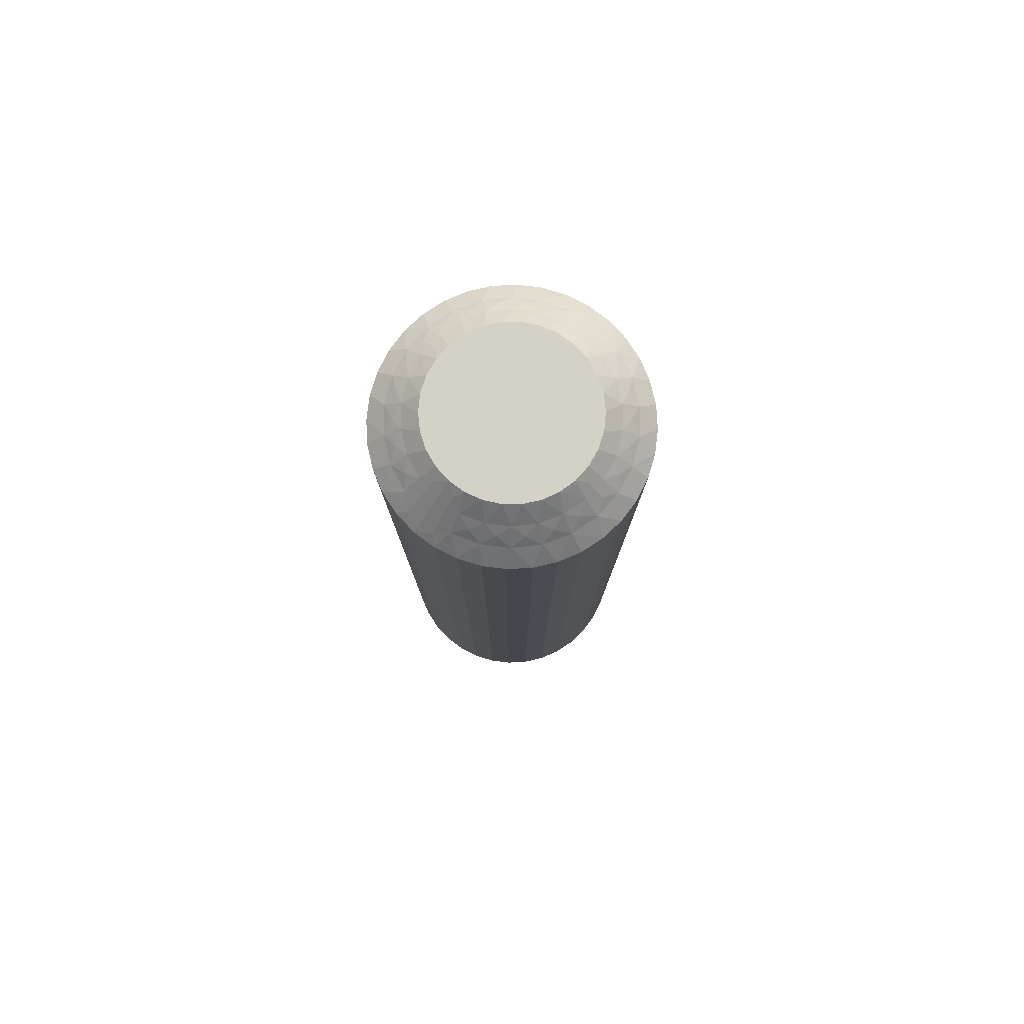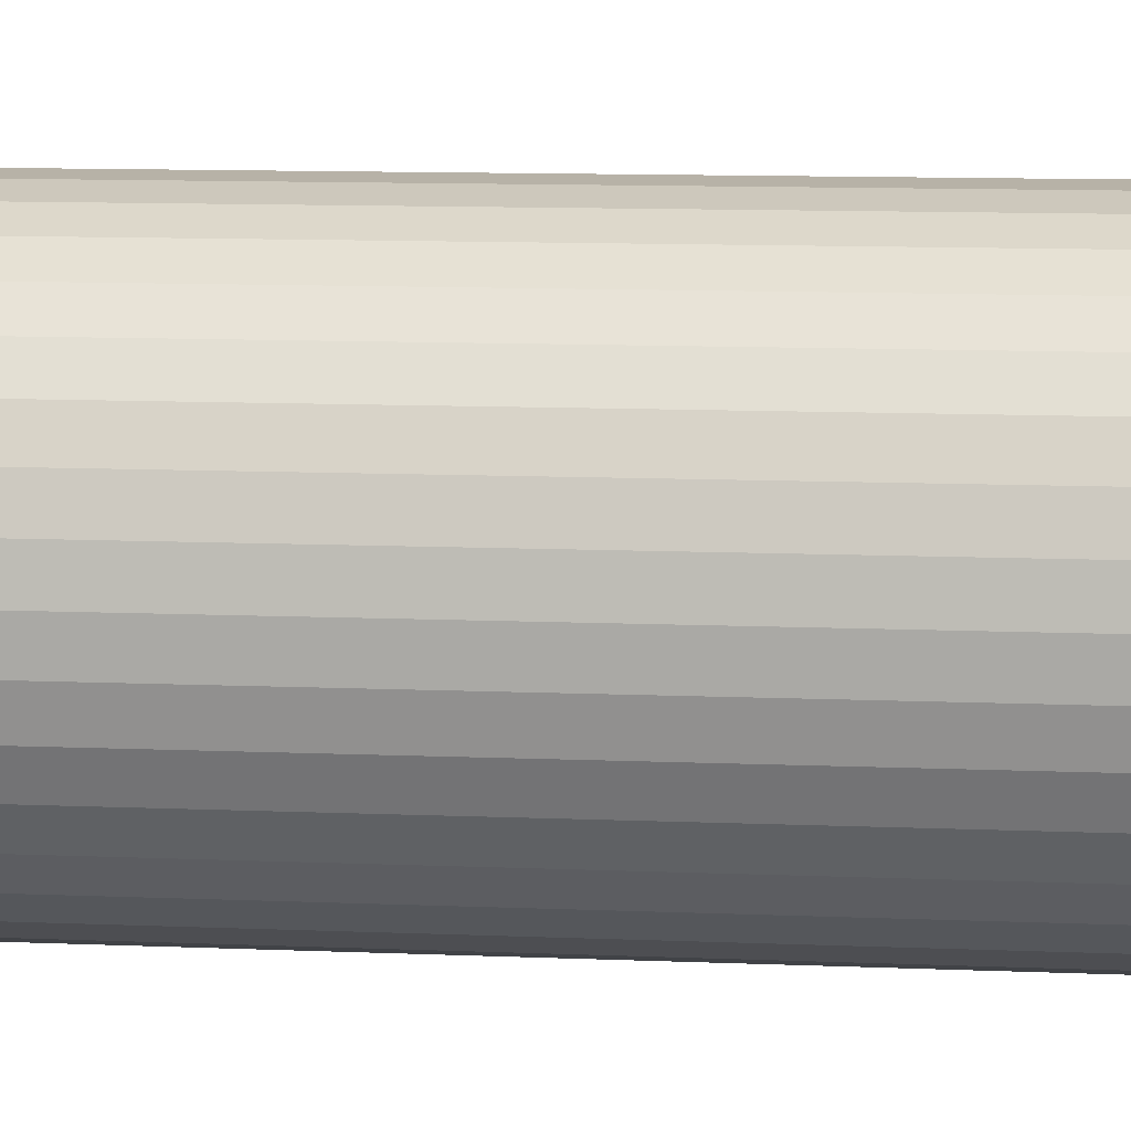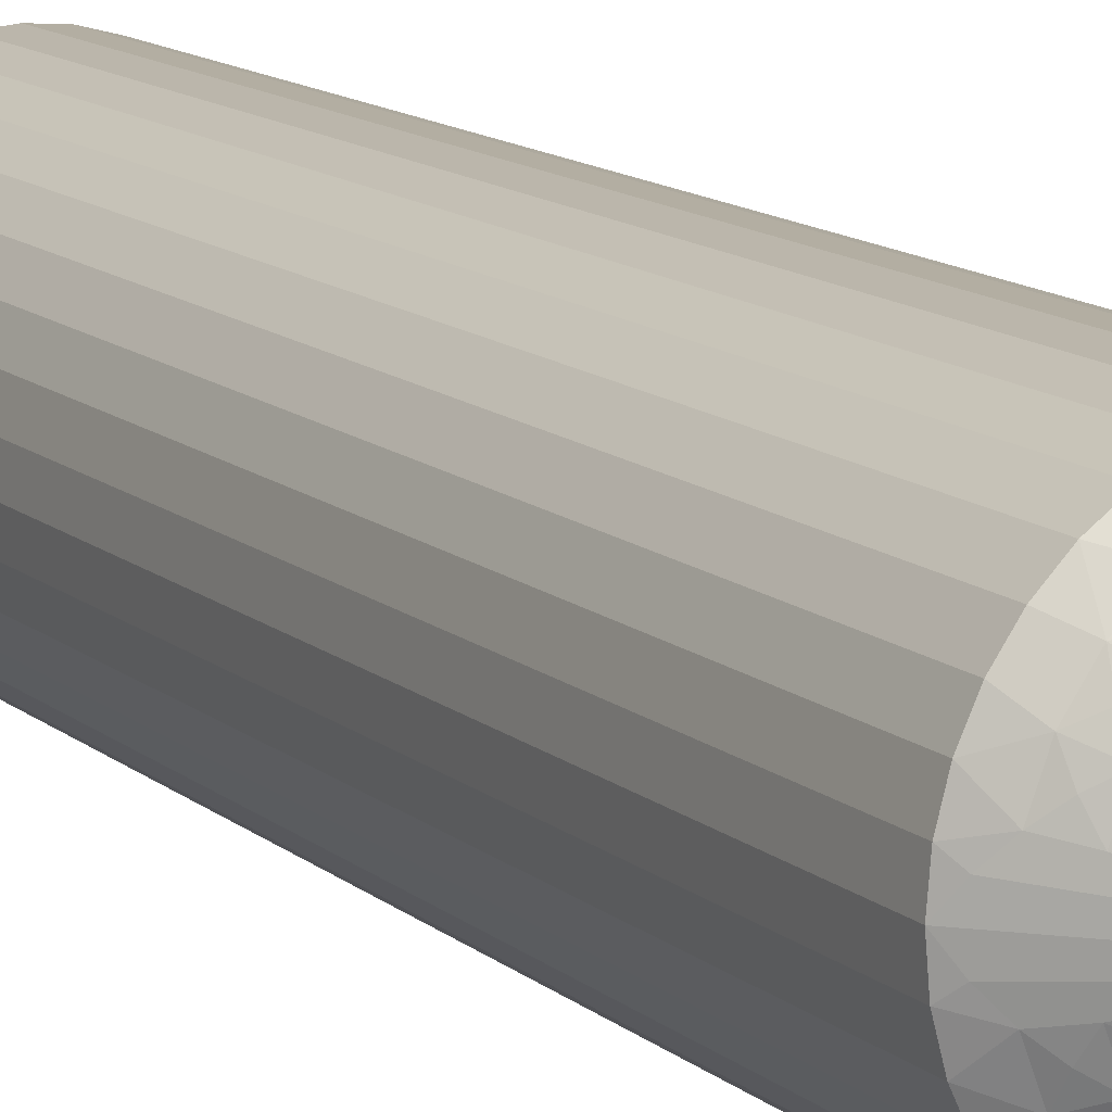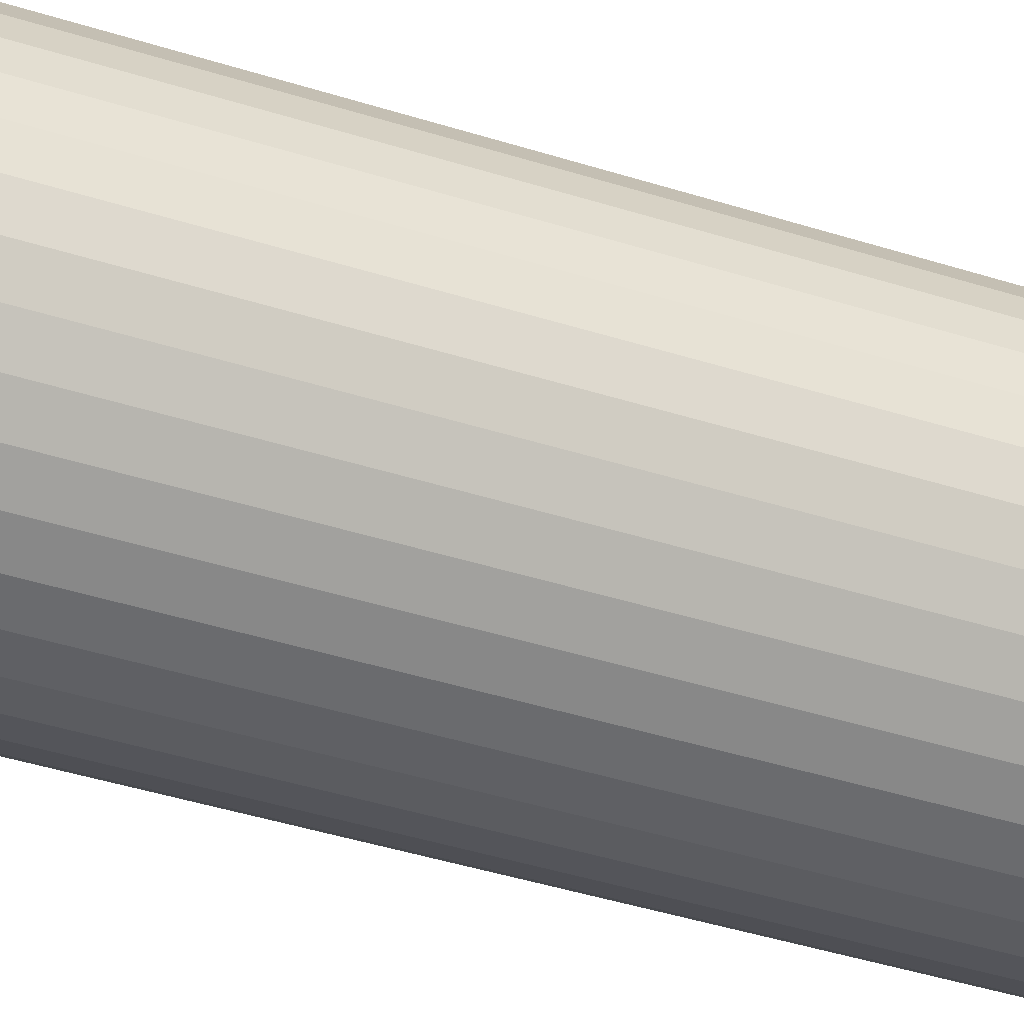
<metadata>
{"format":"obj","ext":"obj","renderer":"f3d","projection":"perspective","resolution":1024,"background":"white","views":[{"elev":79.8,"azim":-48.1,"up":"+Z"},{"elev":7.7,"azim":98.4,"up":"+Y"},{"elev":12.6,"azim":-28.8,"up":"+Y"},{"elev":-39.0,"azim":67.8,"up":"+Y"}]}
</metadata>
<code>
v 2.188 429.4 -369.8
v 2.528 429.6 -369.5
v 2.428 429.1 -370
v 2.166 429.9 -369.2
v 1.744 430.1 -369
v 2.588 430.1 -369
v 1.805 429.6 -369.5
v 4.823 428.1 -369.5
v 5.079 427.4 -369.5
v 4.45 427.7 -370
v 5.265 428.3 -369
v 5.63 428.7 -368.5
v 5.925 428 -368.5
v 1.389 429.8 -369.2
v 1.103 429.5 -369.5
v 0.9252 429.9 -369
v 5.565 427.5 -369
v 0.656 429.5 -369.2
v 0.1781 429.5 -369
v 0.4621 429.1 -369.5
v 0.01118 429.1 -369.2
v 4.412 428.6 -369.5
v 4.189 428.1 -370
v 3.839 428.5 -370
v -0.0792 428.6 -369.5
v -0.4535 429 -369
v -0.5084 428.5 -369.2
v -0.9328 428.3 -369
v -0.49 428.1 -369.5
v 4.786 429 -369
v 5.231 429.2 -368.5
v -0.8725 427.8 -369.2
v -1.232 427.5 -369
v 4.737 429.7 -368.5
v -0.7465 427.4 -369.5
v -0.5636 427 -369.8
v -0.279 427.2 -370
v -0.3337 426.7 -370
v 3.871 429.1 -369.5
v -0.8118 427 -369.5
v -1.834 426.7 -368.5
v 3.416 428.8 -370
v -1.556 427.1 -368.8
v -1.773 427.4 -368.5
v 4.155 429.5 -369
v 4.166 430.1 -368.5
v 3.23 429.5 -369.5
v 2.939 429 -370
v 3.407 429.9 -369
v 3.534 430.4 -368.5
v 2.861 430.6 -368.5
v 2.166 430.7 -368.5
v 1.905 429.1 -370
v 1.394 429 -370
v 1.472 430.6 -368.5
v 0.9163 428.8 -370
v 0.7982 430.4 -368.5
v 0.1663 430.1 -368.5
v 0.4935 428.5 -370
v -0.4048 429.7 -368.5
v 0.1438 428.1 -370
v -0.8978 429.2 -368.5
v -1.298 428.7 -368.5
v -0.1175 427.7 -370
v -1.592 428 -368.5
v 4.896 427 -369.8
v 4.666 426.7 -370
v 4.612 427.2 -370
v 5.144 427 -369.5
v 6.166 426.7 -368.5
v 5.889 427.1 -368.8
v 6.106 427.4 -368.5
v 5.205 427.8 -369.2
v 4.841 428.5 -369.2
v 4.321 429.1 -369.2
v 3.677 429.5 -369.2
v 2.944 429.8 -369.2
v 2.144 429.4 -340.2
v 2.428 429.1 -340
v 2.528 429.6 -340.5
v -0.49 428.1 -340.5
v -0.1175 427.7 -340
v 0.1438 428.1 -340
v 1.805 429.6 -340.5
v 1.905 429.1 -340
v 2.166 429.9 -340.8
v 2.588 430.1 -341
v 1.744 430.1 -341
v -0.7465 427.4 -340.5
v -0.9328 428.3 -341
v -1.298 428.7 -341.5
v -1.592 428 -341.5
v 2.944 429.8 -340.8
v 3.23 429.5 -340.5
v 3.407 429.9 -341
v -1.232 427.5 -341
v 3.677 429.5 -340.8
v 4.155 429.5 -341
v 3.871 429.1 -340.5
v 4.321 429.1 -340.8
v -0.0792 428.6 -340.5
v 0.4935 428.5 -340
v 4.412 428.6 -340.5
v 4.786 429 -341
v 4.841 428.5 -340.8
v 5.265 428.3 -341
v 4.823 428.1 -340.5
v -0.4535 429 -341
v -0.8978 429.2 -341.5
v 5.205 427.8 -340.8
v 5.565 427.5 -341
v -0.4048 429.7 -341.5
v 5.079 427.4 -340.5
v 4.896 427 -340.2
v 4.612 427.2 -340
v 4.666 426.7 -340
v 0.4621 429.1 -340.5
v 5.144 427 -340.5
v 6.166 426.7 -341.5
v 0.9163 428.8 -340
v 5.889 427.1 -341.2
v 6.106 427.4 -341.5
v 0.1781 429.5 -341
v 0.1663 430.1 -341.5
v 1.103 429.5 -340.5
v 1.394 429 -340
v 0.9252 429.9 -341
v 0.7983 430.4 -341.5
v 1.472 430.6 -341.5
v 2.166 430.7 -341.5
v 2.939 429 -340
v 2.861 430.6 -341.5
v 3.416 428.8 -340
v 3.534 430.4 -341.5
v 4.166 430.1 -341.5
v 3.839 428.5 -340
v 4.737 429.7 -341.5
v 4.189 428.1 -340
v 5.231 429.2 -341.5
v 5.63 428.7 -341.5
v 4.45 427.7 -340
v 5.925 428 -341.5
v -0.5636 427 -340.2
v -0.3337 426.7 -340
v -0.279 427.2 -340
v -0.8118 427 -340.5
v -1.834 426.7 -341.5
v -1.556 427.1 -341.2
v -1.773 427.4 -341.5
v -0.8725 427.8 -340.8
v -0.5084 428.5 -340.8
v 0.01118 429.1 -340.8
v 0.656 429.5 -340.8
v 1.389 429.8 -340.8
v 6.106 426 -341.5
v 6.106 426 -368.5
v 5.925 425.3 -341.5
v 5.925 425.3 -368.5
v 5.63 424.7 -341.5
v 5.63 424.7 -368.5
v 5.231 424.1 -341.5
v 5.231 424.1 -368.5
v 4.737 423.6 -341.5
v 4.737 423.6 -368.5
v 4.166 423.2 -341.5
v 4.166 423.2 -368.5
v 3.534 422.9 -341.5
v 3.534 422.9 -368.5
v 2.861 422.7 -341.5
v 2.861 422.7 -368.5
v 2.166 422.7 -341.5
v 2.166 422.7 -368.5
v 1.472 422.7 -341.5
v 1.472 422.7 -368.5
v 0.7982 422.9 -341.5
v 0.7982 422.9 -368.5
v 0.1663 423.2 -341.5
v 0.1663 423.2 -368.5
v -0.4048 423.6 -341.5
v -0.4048 423.6 -368.5
v -0.8978 424.1 -341.5
v -0.8978 424.1 -368.5
v -1.298 424.7 -341.5
v -1.298 424.7 -368.5
v -1.592 425.3 -341.5
v -1.592 425.3 -368.5
v -1.773 426 -341.5
v -1.773 426 -368.5
v 4.45 425.6 -340
v 4.612 426.1 -340
v 0.9163 424.5 -340
v -0.279 426.1 -340
v -0.1175 425.6 -340
v 0.1438 425.2 -340
v 0.4935 424.8 -340
v 1.394 424.3 -340
v 1.905 424.2 -340
v 2.428 424.2 -340
v 2.939 424.3 -340
v 3.416 424.5 -340
v 3.839 424.8 -340
v 4.189 425.2 -340
v 4.45 425.6 -370
v 0.9163 424.5 -370
v 1.905 424.2 -370
v 1.394 424.3 -370
v 3.839 424.8 -370
v 4.189 425.2 -370
v 3.416 424.5 -370
v 2.939 424.3 -370
v 2.428 424.2 -370
v 0.4935 424.8 -370
v 0.1438 425.2 -370
v -0.1175 425.6 -370
v -0.279 426.1 -370
v 4.612 426.1 -370
v 2.144 423.9 -340.2
v 4.823 425.3 -340.5
v 1.805 423.7 -340.5
v 2.528 423.7 -340.5
v 2.166 423.4 -340.8
v 2.588 423.2 -341
v 1.744 423.2 -341
v 5.079 425.9 -340.5
v 5.265 425 -341
v 1.389 423.5 -340.8
v 1.103 423.9 -340.5
v 0.9252 423.4 -341
v 5.565 425.8 -341
v 0.656 423.8 -340.8
v 0.1781 423.8 -341
v 0.4621 424.2 -340.5
v 4.412 424.7 -340.5
v 0.01118 424.2 -340.8
v -0.0792 424.7 -340.5
v -0.4535 424.3 -341
v -0.5084 424.8 -340.8
v -0.49 425.3 -340.5
v -0.9328 425 -341
v 4.786 424.3 -341
v -0.8725 425.5 -340.8
v -0.7465 425.9 -340.5
v -1.232 425.8 -341
v -0.5636 426.3 -340.2
v 3.871 424.2 -340.5
v -0.8118 426.3 -340.5
v -1.556 426.2 -341.2
v 4.155 423.8 -341
v 3.23 423.9 -340.5
v 3.407 423.4 -341
v 4.896 426.3 -340.2
v 5.144 426.3 -340.5
v 5.889 426.2 -341.2
v 5.205 425.5 -340.8
v 4.841 424.8 -340.8
v 4.321 424.2 -340.8
v 3.677 423.8 -340.8
v 2.944 423.5 -340.8
v 2.188 423.9 -369.8
v 2.528 423.7 -369.5
v 1.805 423.7 -369.5
v 2.166 423.4 -369.2
v 1.744 423.2 -369
v 2.588 423.2 -369
v -0.49 425.3 -369.5
v -0.7465 425.9 -369.5
v -0.9328 425 -369
v 2.944 423.5 -369.2
v 3.23 423.9 -369.5
v 3.407 423.4 -369
v -1.232 425.8 -369
v 3.677 423.8 -369.2
v 4.155 423.8 -369
v 3.871 424.2 -369.5
v -0.0792 424.7 -369.5
v 4.321 424.2 -369.2
v 4.412 424.7 -369.5
v 4.786 424.3 -369
v 4.841 424.8 -369.2
v 4.823 425.3 -369.5
v 5.265 425 -369
v -0.4535 424.3 -369
v 5.205 425.5 -369.2
v 5.079 425.9 -369.5
v 5.565 425.8 -369
v 4.896 426.3 -369.8
v 0.4621 424.2 -369.5
v 5.144 426.3 -369.5
v 5.889 426.2 -368.8
v 0.1781 423.8 -369
v 1.103 423.9 -369.5
v 0.9252 423.4 -369
v -0.5636 426.3 -369.8
v -0.8118 426.3 -369.5
v -1.556 426.2 -368.8
v -0.8725 425.5 -369.2
v -0.5084 424.8 -369.2
v 0.01118 424.2 -369.2
v 0.656 423.8 -369.2
v 1.389 423.5 -369.2
f 1 2 3
f 4 5 6
f 4 6 2
f 4 7 5
f 8 9 10
f 4 1 7
f 4 2 1
f 11 12 13
f 14 7 15
f 14 16 5
f 14 5 7
f 11 13 17
f 14 15 16
f 18 19 16
f 18 20 19
f 18 15 20
f 18 16 15
f 21 19 20
f 22 23 24
f 21 25 26
f 21 26 19
f 21 20 25
f 22 8 23
f 27 28 26
f 27 26 25
f 27 25 29
f 27 29 28
f 30 31 12
f 32 33 28
f 30 34 31
f 32 28 29
f 32 29 35
f 32 35 33
f 36 35 37
f 36 37 38
f 30 12 11
f 39 22 24
f 40 38 41
f 39 24 42
f 40 35 36
f 40 36 38
f 40 33 35
f 43 41 44
f 43 44 33
f 45 46 34
f 43 40 41
f 43 33 40
f 45 34 30
f 47 42 48
f 47 39 42
f 49 50 46
f 49 51 50
f 49 46 45
f 2 48 3
f 2 47 48
f 6 52 51
f 6 51 49
f 7 53 54
f 5 55 52
f 5 52 6
f 15 54 56
f 15 7 54
f 16 57 55
f 16 58 57
f 16 55 5
f 20 56 59
f 20 15 56
f 19 58 16
f 19 60 58
f 25 59 61
f 25 20 59
f 26 60 19
f 26 62 60
f 26 63 62
f 29 61 64
f 29 25 61
f 28 63 26
f 28 65 63
f 35 64 37
f 35 29 64
f 33 65 28
f 33 44 65
f 66 67 68
f 66 68 9
f 69 70 67
f 69 67 66
f 69 66 9
f 69 9 17
f 71 72 70
f 71 70 69
f 71 69 17
f 71 17 72
f 73 9 8
f 73 11 17
f 73 17 9
f 73 8 11
f 74 8 22
f 74 30 11
f 74 22 30
f 74 11 8
f 9 68 10
f 75 45 30
f 75 30 22
f 75 22 39
f 75 39 45
f 76 47 49
f 76 49 45
f 76 45 39
f 76 39 47
f 17 13 72
f 77 47 2
f 77 49 47
f 77 2 6
f 77 6 49
f 1 3 53
f 1 53 7
f 8 10 23
f 78 79 80
f 81 82 83
f 78 84 85
f 86 87 88
f 86 88 84
f 86 80 87
f 81 89 82
f 86 78 80
f 86 84 78
f 90 91 92
f 93 80 94
f 93 95 87
f 93 87 80
f 90 92 96
f 93 94 95
f 97 98 95
f 97 99 98
f 97 94 99
f 97 95 94
f 100 98 99
f 101 83 102
f 100 103 104
f 100 104 98
f 100 99 103
f 101 81 83
f 105 106 104
f 105 104 103
f 105 103 107
f 105 107 106
f 108 109 91
f 110 111 106
f 108 112 109
f 110 106 107
f 110 107 113
f 110 113 111
f 114 113 115
f 114 115 116
f 108 91 90
f 117 101 102
f 118 116 119
f 117 102 120
f 118 113 114
f 118 114 116
f 118 111 113
f 121 119 122
f 121 122 111
f 123 124 112
f 121 118 119
f 121 111 118
f 123 112 108
f 125 120 126
f 125 117 120
f 127 128 124
f 127 129 128
f 127 124 123
f 84 126 85
f 84 125 126
f 88 130 129
f 88 129 127
f 80 79 131
f 87 132 130
f 87 130 88
f 94 131 133
f 94 80 131
f 95 134 132
f 95 135 134
f 95 132 87
f 99 133 136
f 99 94 133
f 98 135 95
f 98 137 135
f 103 136 138
f 103 99 136
f 104 137 98
f 104 139 137
f 104 140 139
f 107 138 141
f 107 103 138
f 106 140 104
f 106 142 140
f 113 141 115
f 113 107 141
f 111 142 106
f 111 122 142
f 143 144 145
f 143 145 89
f 146 147 144
f 146 144 143
f 146 143 89
f 146 89 96
f 148 149 147
f 148 147 146
f 148 146 96
f 148 96 149
f 150 89 81
f 150 90 96
f 150 96 89
f 150 81 90
f 151 81 101
f 151 108 90
f 151 101 108
f 151 90 81
f 89 145 82
f 152 123 108
f 152 108 101
f 152 101 117
f 152 117 123
f 153 125 127
f 153 127 123
f 153 123 117
f 153 117 125
f 96 92 149
f 154 125 84
f 154 127 125
f 154 84 88
f 154 88 127
f 78 85 79
f 41 147 149
f 44 149 92
f 44 41 149
f 65 92 91
f 65 44 92
f 63 91 109
f 63 65 91
f 62 109 112
f 62 63 109
f 60 112 124
f 60 62 112
f 58 124 128
f 58 60 124
f 57 128 129
f 57 58 128
f 55 129 130
f 55 57 129
f 52 130 132
f 52 55 130
f 51 132 134
f 51 52 132
f 50 134 135
f 50 51 134
f 46 135 137
f 46 50 135
f 34 137 139
f 34 46 137
f 31 139 140
f 31 34 139
f 12 31 140
f 12 140 142
f 13 12 142
f 13 142 122
f 72 13 122
f 72 122 119
f 70 72 119
f 70 119 155
f 156 155 157
f 156 70 155
f 158 157 159
f 158 156 157
f 160 159 161
f 160 158 159
f 162 161 163
f 162 160 161
f 164 163 165
f 164 162 163
f 166 165 167
f 166 164 165
f 168 167 169
f 168 166 167
f 170 169 171
f 170 168 169
f 172 171 173
f 172 170 171
f 174 173 175
f 174 172 173
f 176 175 177
f 176 174 175
f 178 177 179
f 178 176 177
f 180 179 181
f 180 178 179
f 182 181 183
f 182 180 181
f 184 182 183
f 184 183 185
f 186 184 185
f 186 185 187
f 188 186 187
f 188 187 147
f 41 188 147
f 136 189 190
f 136 190 116
f 136 116 115
f 136 115 141
f 136 141 138
f 136 133 131
f 136 131 79
f 136 144 191
f 136 82 144
f 136 120 82
f 136 191 189
f 136 79 120
f 192 193 194
f 192 194 195
f 144 195 191
f 144 192 195
f 82 145 144
f 120 102 83
f 120 83 82
f 189 191 196
f 189 196 197
f 189 197 198
f 189 198 199
f 189 199 200
f 189 200 201
f 189 201 202
f 79 85 126
f 79 126 120
f 68 23 10
f 37 24 38
f 42 24 48
f 56 24 61
f 61 24 37
f 38 24 203
f 48 24 56
f 68 24 23
f 203 24 68
f 204 205 206
f 64 61 37
f 59 56 61
f 207 203 208
f 209 203 207
f 210 203 209
f 211 203 210
f 205 203 211
f 212 203 204
f 213 203 212
f 214 203 213
f 215 203 214
f 38 203 215
f 204 203 205
f 203 67 216
f 53 3 54
f 203 68 67
f 54 48 56
f 3 48 54
f 217 198 197
f 218 189 202
f 217 197 219
f 217 220 198
f 221 222 220
f 221 219 223
f 221 217 219
f 218 224 189
f 221 220 217
f 225 159 157
f 221 223 222
f 226 219 227
f 226 228 223
f 226 223 219
f 225 157 229
f 226 227 228
f 230 231 228
f 230 232 231
f 230 227 232
f 230 228 227
f 233 202 201
f 234 231 232
f 234 235 236
f 234 236 231
f 234 232 235
f 237 235 238
f 233 218 202
f 237 239 236
f 237 236 235
f 237 238 239
f 240 161 159
f 241 242 243
f 240 163 161
f 241 239 238
f 241 243 239
f 241 238 242
f 244 192 144
f 240 159 225
f 245 233 201
f 244 242 192
f 245 201 200
f 246 243 242
f 246 144 147
f 246 244 144
f 246 242 244
f 247 147 187
f 248 165 163
f 247 187 243
f 247 243 246
f 248 163 240
f 247 246 147
f 249 200 199
f 249 245 200
f 250 167 165
f 250 169 167
f 250 165 248
f 220 199 198
f 220 249 199
f 222 171 169
f 222 169 250
f 219 197 196
f 223 171 222
f 223 173 171
f 227 196 191
f 227 219 196
f 228 175 173
f 228 177 175
f 228 173 223
f 232 191 195
f 232 227 191
f 231 177 228
f 231 179 177
f 235 195 194
f 235 232 195
f 236 179 231
f 236 181 179
f 236 183 181
f 238 194 193
f 238 235 194
f 239 183 236
f 239 185 183
f 242 193 192
f 242 238 193
f 243 185 239
f 243 187 185
f 251 116 190
f 251 190 224
f 252 119 116
f 252 251 224
f 252 224 229
f 252 116 251
f 253 155 119
f 253 119 252
f 253 229 155
f 253 252 229
f 254 229 224
f 254 224 218
f 254 225 229
f 254 218 225
f 255 240 225
f 255 218 233
f 255 233 240
f 255 225 218
f 224 190 189
f 256 245 248
f 256 240 233
f 256 233 245
f 256 248 240
f 257 248 245
f 257 249 250
f 257 250 248
f 257 245 249
f 229 157 155
f 258 222 250
f 258 249 220
f 258 220 222
f 258 250 249
f 259 211 260
f 259 261 205
f 262 263 261
f 262 260 264
f 262 259 260
f 265 266 214
f 262 261 259
f 267 184 186
f 262 264 263
f 268 260 269
f 268 270 264
f 268 264 260
f 267 186 271
f 268 269 270
f 272 273 270
f 272 274 273
f 272 269 274
f 272 270 269
f 275 213 212
f 276 273 274
f 276 277 278
f 276 278 273
f 276 274 277
f 279 277 280
f 275 265 213
f 279 281 278
f 279 278 277
f 279 280 281
f 282 182 184
f 283 284 285
f 282 180 182
f 283 281 280
f 283 285 281
f 283 280 284
f 286 216 67
f 282 184 267
f 287 275 212
f 286 284 216
f 287 212 204
f 288 285 284
f 288 67 70
f 288 286 67
f 288 284 286
f 289 70 156
f 290 178 180
f 289 156 285
f 289 285 288
f 290 180 282
f 289 288 70
f 291 204 206
f 291 287 204
f 292 176 178
f 292 174 176
f 292 178 290
f 261 206 205
f 261 291 206
f 263 172 174
f 263 174 292
f 260 211 210
f 264 172 263
f 264 170 172
f 269 210 209
f 269 260 210
f 270 168 170
f 270 166 168
f 270 170 264
f 274 209 207
f 274 269 209
f 273 166 270
f 273 164 166
f 277 207 208
f 277 274 207
f 278 164 273
f 278 162 164
f 278 160 162
f 280 208 203
f 280 277 208
f 281 160 278
f 281 158 160
f 284 203 216
f 284 280 203
f 285 158 281
f 285 156 158
f 293 38 215
f 293 215 266
f 294 41 38
f 294 293 266
f 294 266 271
f 294 38 293
f 295 188 41
f 295 41 294
f 295 271 188
f 295 294 271
f 296 271 266
f 296 266 265
f 296 267 271
f 296 265 267
f 297 282 267
f 297 265 275
f 297 275 282
f 297 267 265
f 266 215 214
f 298 287 290
f 298 282 275
f 298 275 287
f 298 290 282
f 299 290 287
f 299 291 292
f 299 292 290
f 299 287 291
f 271 186 188
f 300 263 292
f 300 291 261
f 300 261 263
f 300 292 291
f 259 205 211
f 265 214 213

</code>
